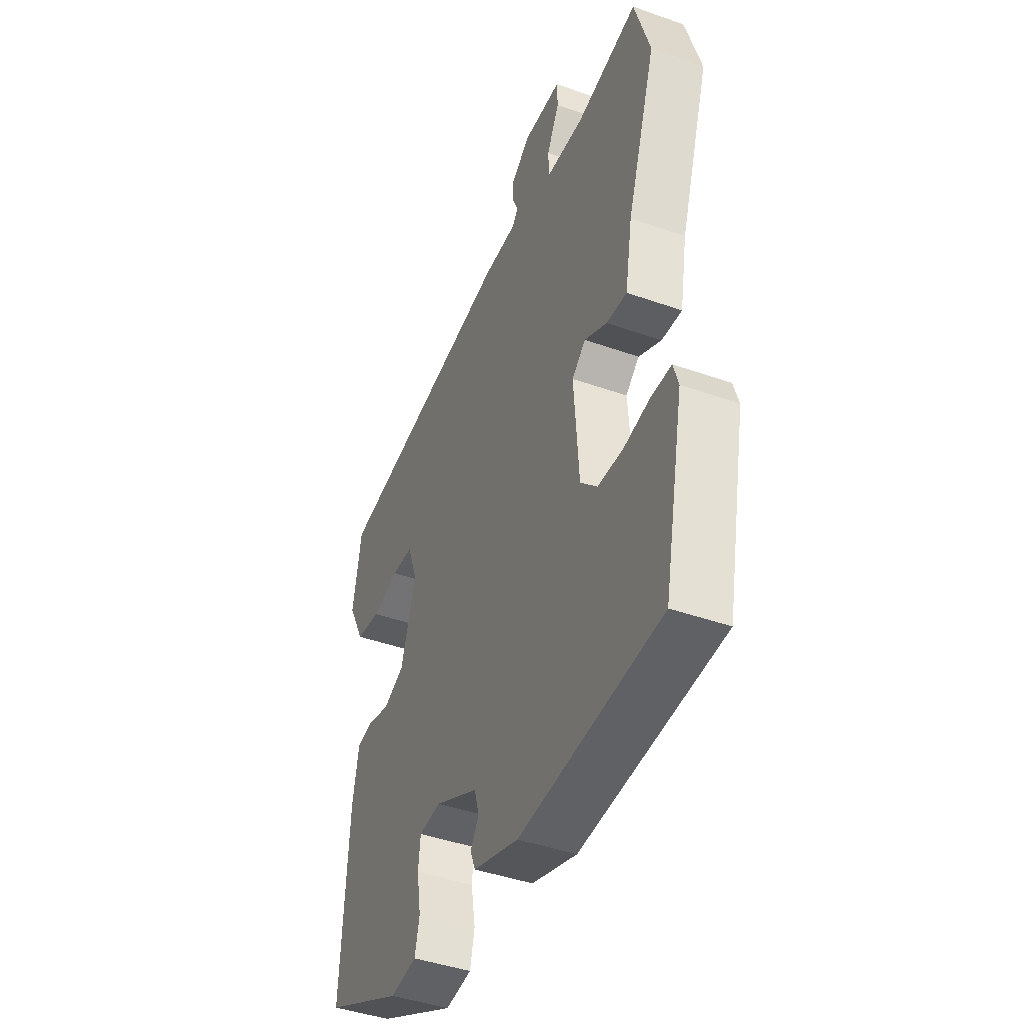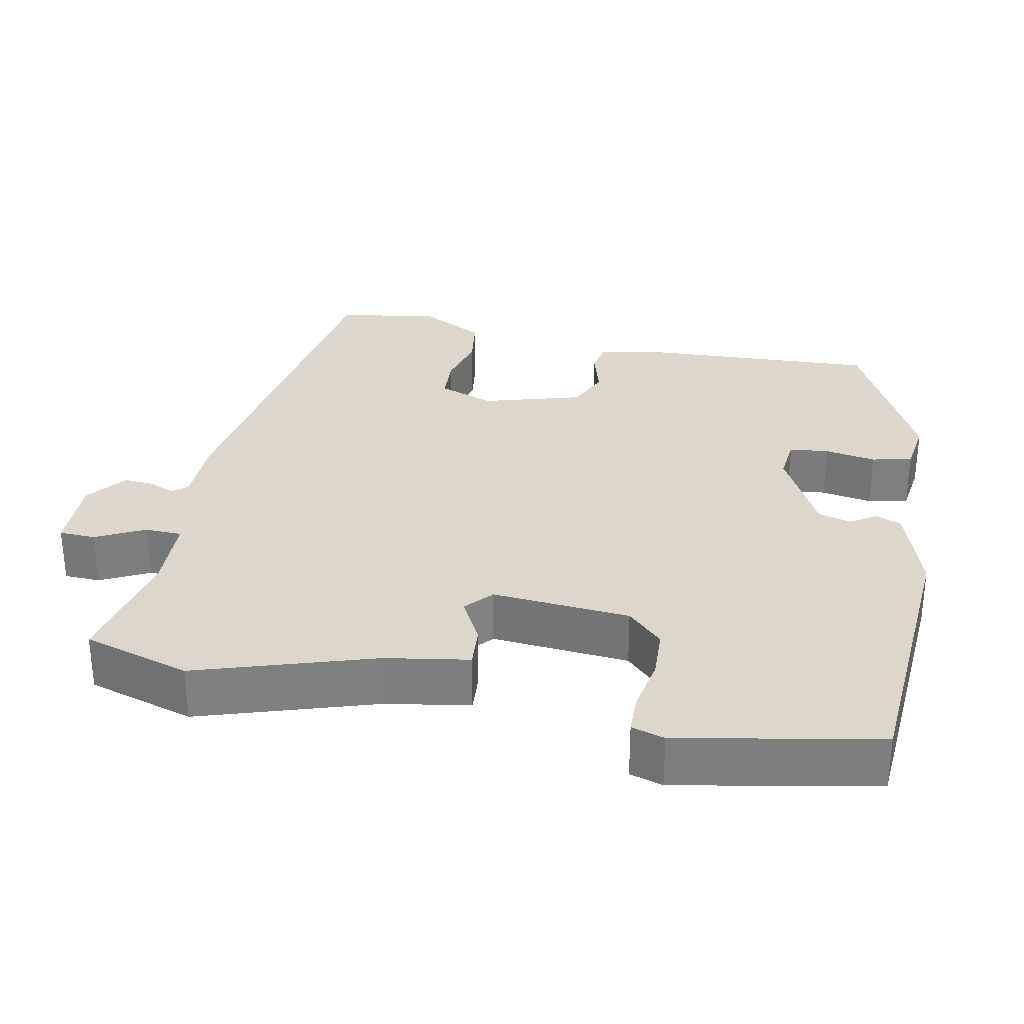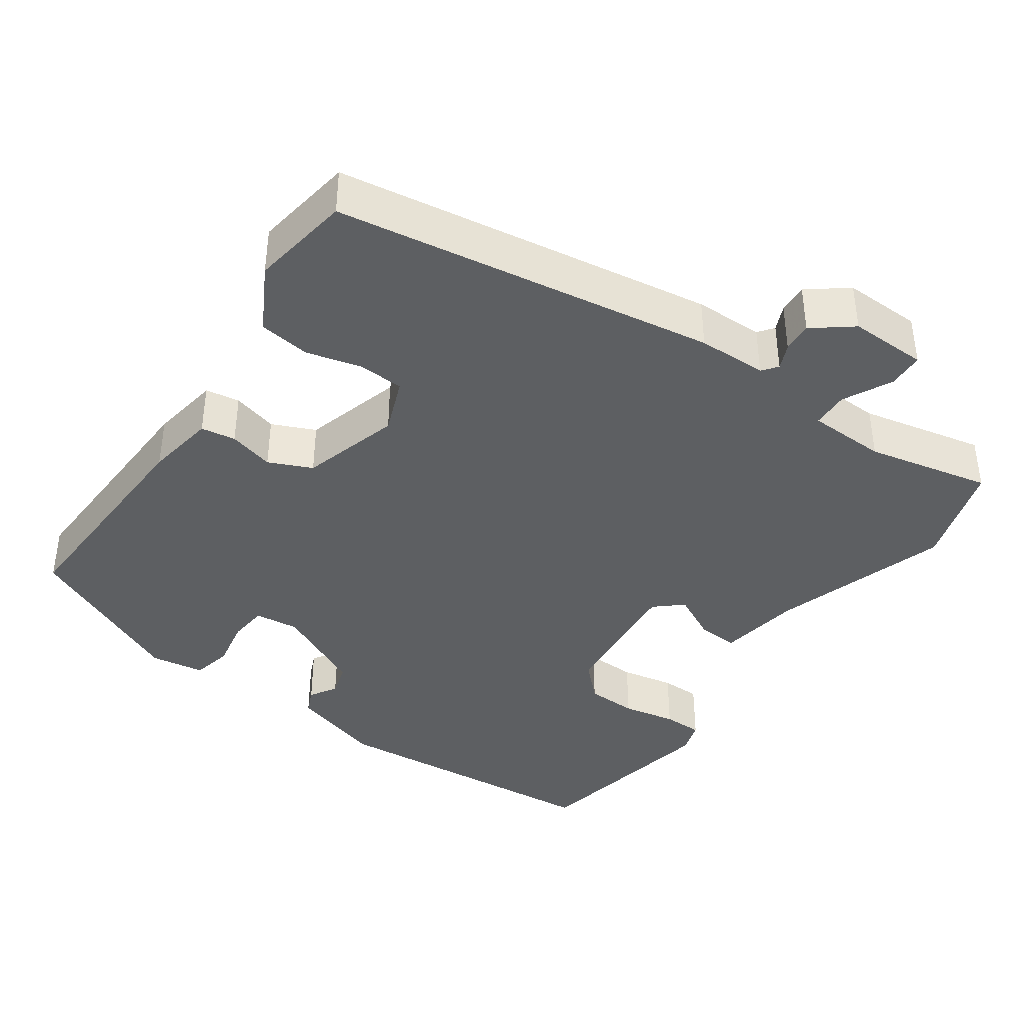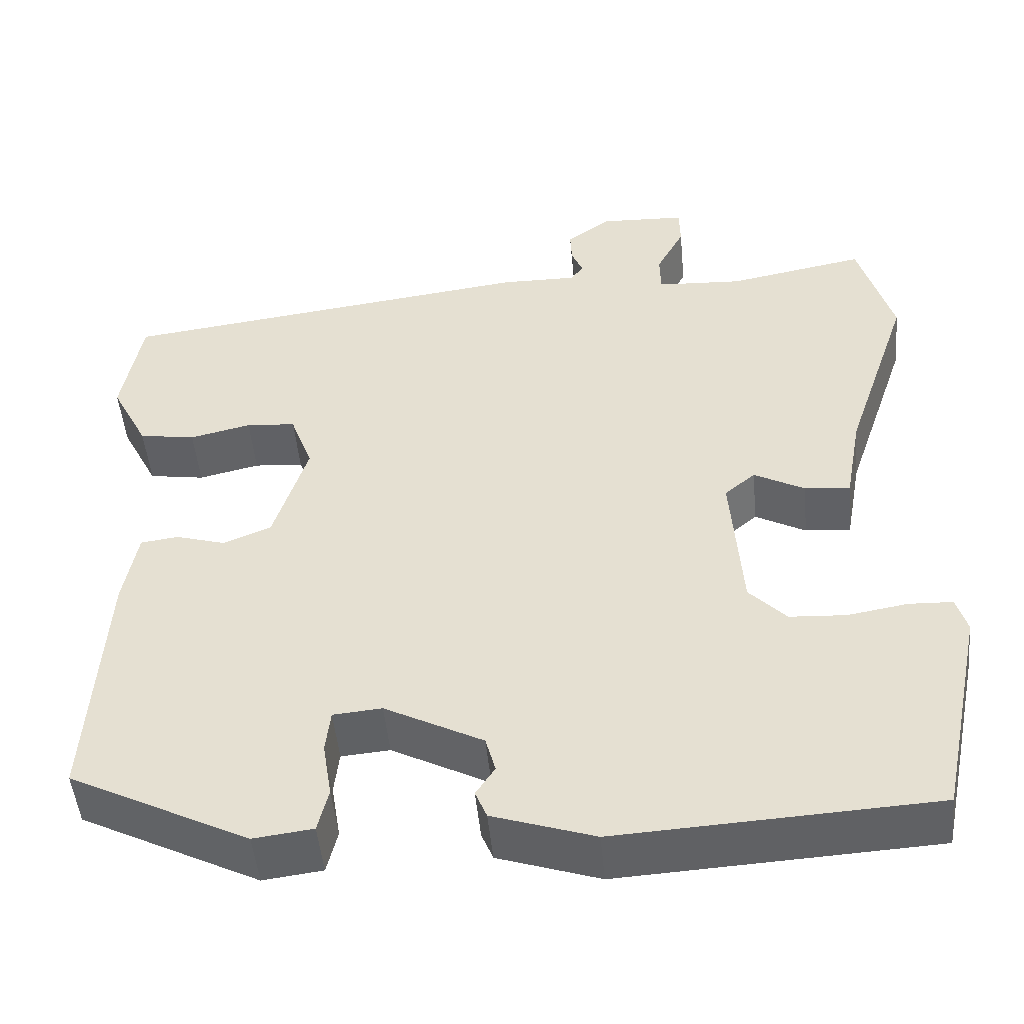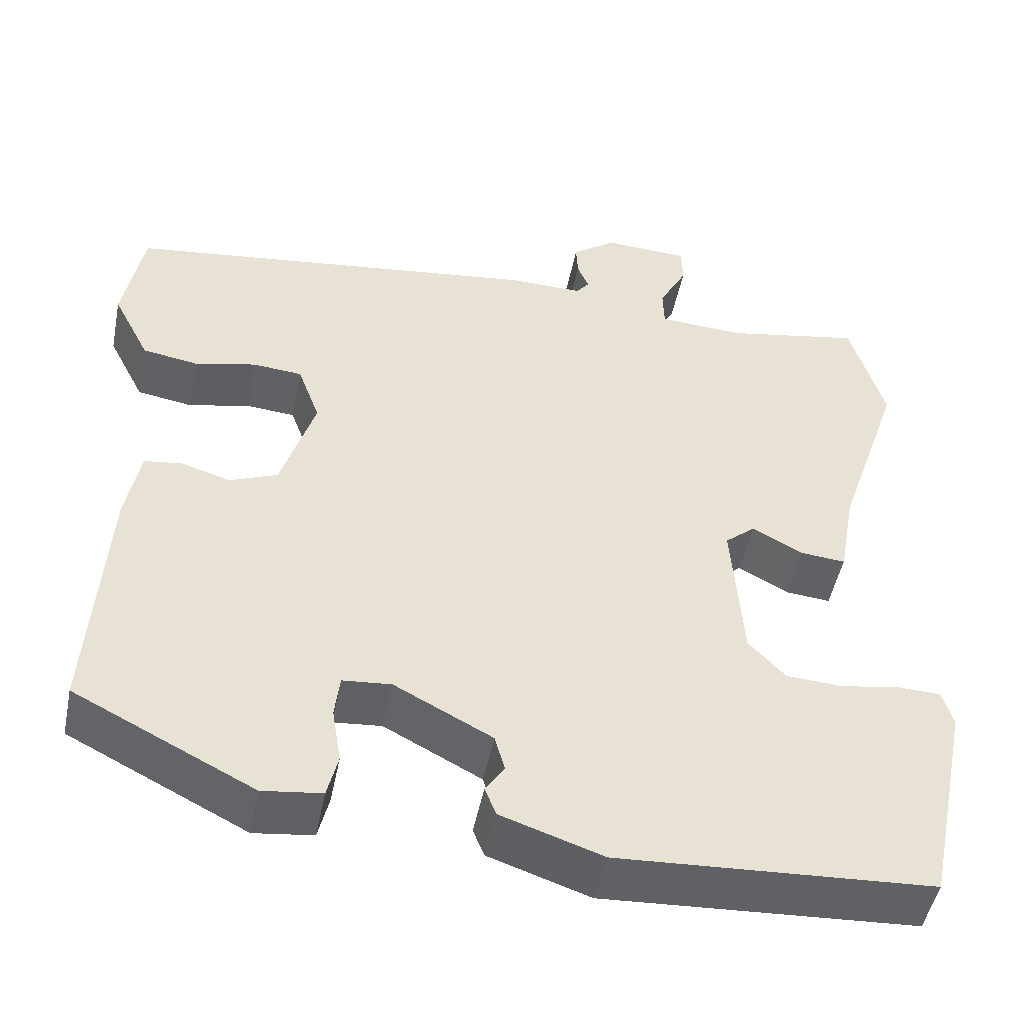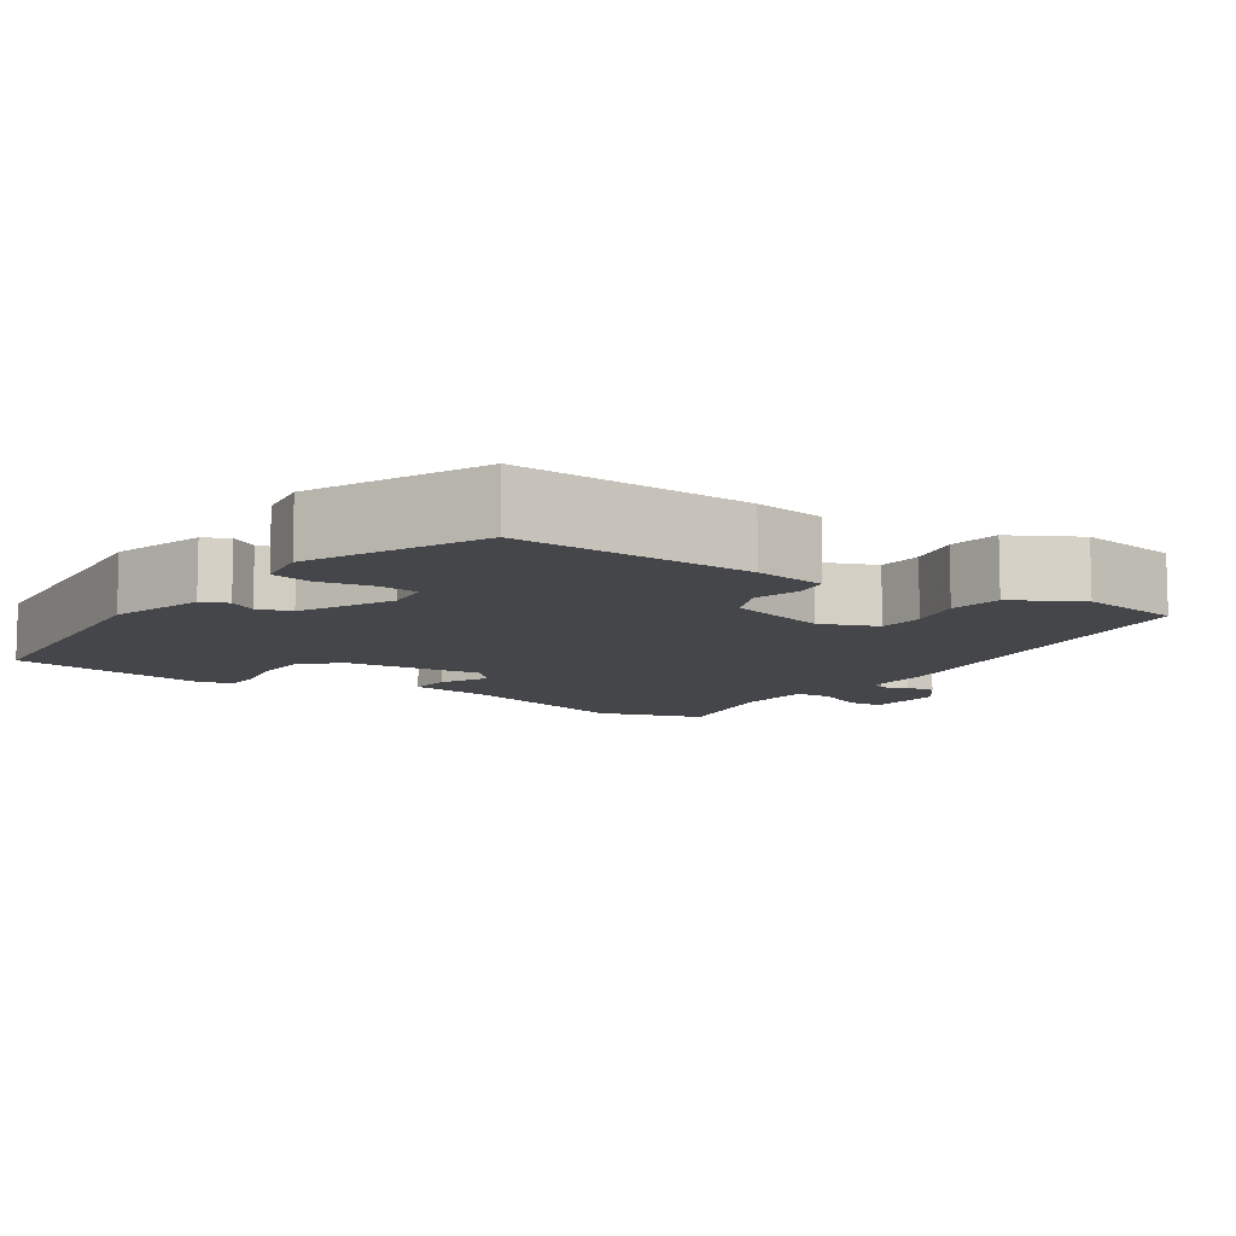
<metadata>
{"format":"obj","ext":"obj","renderer":"f3d","projection":"perspective","resolution":1024,"background":"white","views":[{"elev":-43.6,"azim":67.4,"up":"+Z"},{"elev":30.5,"azim":102.2,"up":"+Y"},{"elev":-39.7,"azim":-33.5,"up":"+Y"},{"elev":-49.1,"azim":5.4,"up":"+Z"},{"elev":-48.7,"azim":-11.3,"up":"+Z"},{"elev":-9.5,"azim":-122.4,"up":"+Y"}]}
</metadata>
<code>
v -0.488 0.07 -0.377
v -0.469 0.07 -0.071
v -0.452 0.07 0.022
v -0.406 0.07 0.028
v -0.346 0.07 0.01
v -0.288 0.07 0.034
v -0.247 0.07 0.165
v -0.274 0.07 0.239
v -0.334 0.07 0.244
v -0.408 0.07 0.227
v -0.476 0.07 0.238
v -0.521 0.07 0.326
v -0.497 0.07 0.46
v 0.009 0.07 0.524
v 0.101 0.07 0.523
v 0.117 0.07 0.543
v 0.103 0.07 0.577
v 0.101 0.07 0.617
v 0.154 0.07 0.656
v 0.258 0.07 0.651
v 0.259 0.07 0.603
v 0.225 0.07 0.539
v 0.226 0.07 0.49
v 0.33 0.07 0.484
v 0.496 0.07 0.515
v 0.537 0.07 0.373
v 0.458 0.07 0.14
v 0.438 0.07 0.03
v 0.383 0.07 0.035
v 0.322 0.07 0.068
v 0.285 0.07 0.037
v 0.298 0.07 -0.146
v 0.343 0.07 -0.193
v 0.411 0.07 -0.197
v 0.483 0.07 -0.185
v 0.536 0.07 -0.187
v 0.549 0.07 -0.231
v 0.494 0.07 -0.494
v 0.113 0.07 -0.515
v -0.01 0.07 -0.474
v -0.024 0.07 -0.44
v -0.001 0.07 -0.405
v -0.013 0.07 -0.361
v -0.132 0.07 -0.299
v -0.191 0.07 -0.304
v -0.197 0.07 -0.356
v -0.186 0.07 -0.424
v -0.199 0.07 -0.477
v -0.271 0.07 -0.486
v -0.488 0 -0.377
v -0.469 0 -0.071
v -0.452 0 0.022
v -0.406 0 0.028
v -0.346 0 0.01
v -0.288 0 0.034
v -0.247 0 0.165
v -0.274 0 0.239
v -0.334 0 0.244
v -0.408 0 0.227
v -0.476 0 0.238
v -0.521 0 0.326
v -0.497 0 0.46
v 0.009 0 0.524
v 0.101 0 0.523
v 0.117 0 0.543
v 0.103 0 0.577
v 0.101 0 0.617
v 0.154 0 0.656
v 0.258 0 0.651
v 0.259 0 0.603
v 0.225 0 0.539
v 0.226 0 0.49
v 0.33 0 0.484
v 0.496 0 0.515
v 0.537 0 0.373
v 0.458 0 0.14
v 0.438 0 0.03
v 0.383 0 0.035
v 0.322 0 0.068
v 0.285 0 0.037
v 0.298 0 -0.146
v 0.343 0 -0.193
v 0.411 0 -0.197
v 0.483 0 -0.185
v 0.536 0 -0.187
v 0.549 0 -0.231
v 0.494 0 -0.494
v 0.113 0 -0.515
v -0.01 0 -0.474
v -0.024 0 -0.44
v -0.001 0 -0.405
v -0.013 0 -0.361
v -0.132 0 -0.299
v -0.191 0 -0.304
v -0.197 0 -0.356
v -0.186 0 -0.424
v -0.199 0 -0.477
v -0.271 0 -0.486
f 46 47 48 49
f 45 46 49 1
f 39 40 41 42
f 39 42 43
f 38 39 43
f 37 38 43 44
f 34 35 36 37
f 33 34 37 44
f 27 28 29 30
f 25 26 27 30
f 24 25 30 31
f 23 24 31
f 19 20 21 22
f 19 22 23
f 16 17 18 19
f 16 19 23 31
f 12 13 14 15
f 10 11 12 15
f 9 10 15
f 8 9 15
f 7 8 15
f 6 7 15
f 6 15 16 31
f 2 3 4 5
f 45 1 2 5
f 32 33 44 45
f 31 32 45
f 5 6 31 45
f 98 97 96 95
f 50 98 95 94
f 91 90 89 88
f 92 91 88
f 92 88 87
f 93 92 87 86
f 86 85 84 83
f 93 86 83 82
f 79 78 77 76
f 79 76 75 74
f 80 79 74 73
f 80 73 72
f 71 70 69 68
f 72 71 68
f 68 67 66 65
f 80 72 68 65
f 64 63 62 61
f 64 61 60 59
f 64 59 58
f 64 58 57
f 64 57 56
f 64 56 55
f 80 65 64 55
f 54 53 52 51
f 54 51 50 94
f 94 93 82 81
f 94 81 80
f 94 80 55 54
f 1 50 51 2
f 2 51 52 3
f 3 52 53 4
f 4 53 54 5
f 5 54 55 6
f 6 55 56 7
f 7 56 57 8
f 8 57 58 9
f 9 58 59 10
f 10 59 60 11
f 11 60 61 12
f 12 61 62 13
f 13 62 63 14
f 14 63 64 15
f 15 64 65 16
f 16 65 66 17
f 17 66 67 18
f 18 67 68 19
f 19 68 69 20
f 20 69 70 21
f 21 70 71 22
f 22 71 72 23
f 23 72 73 24
f 24 73 74 25
f 25 74 75 26
f 26 75 76 27
f 27 76 77 28
f 28 77 78 29
f 29 78 79 30
f 30 79 80 31
f 31 80 81 32
f 32 81 82 33
f 33 82 83 34
f 34 83 84 35
f 35 84 85 36
f 36 85 86 37
f 37 86 87 38
f 38 87 88 39
f 39 88 89 40
f 40 89 90 41
f 41 90 91 42
f 42 91 92 43
f 43 92 93 44
f 44 93 94 45
f 45 94 95 46
f 46 95 96 47
f 47 96 97 48
f 48 97 98 49
f 49 98 50 1

</code>
